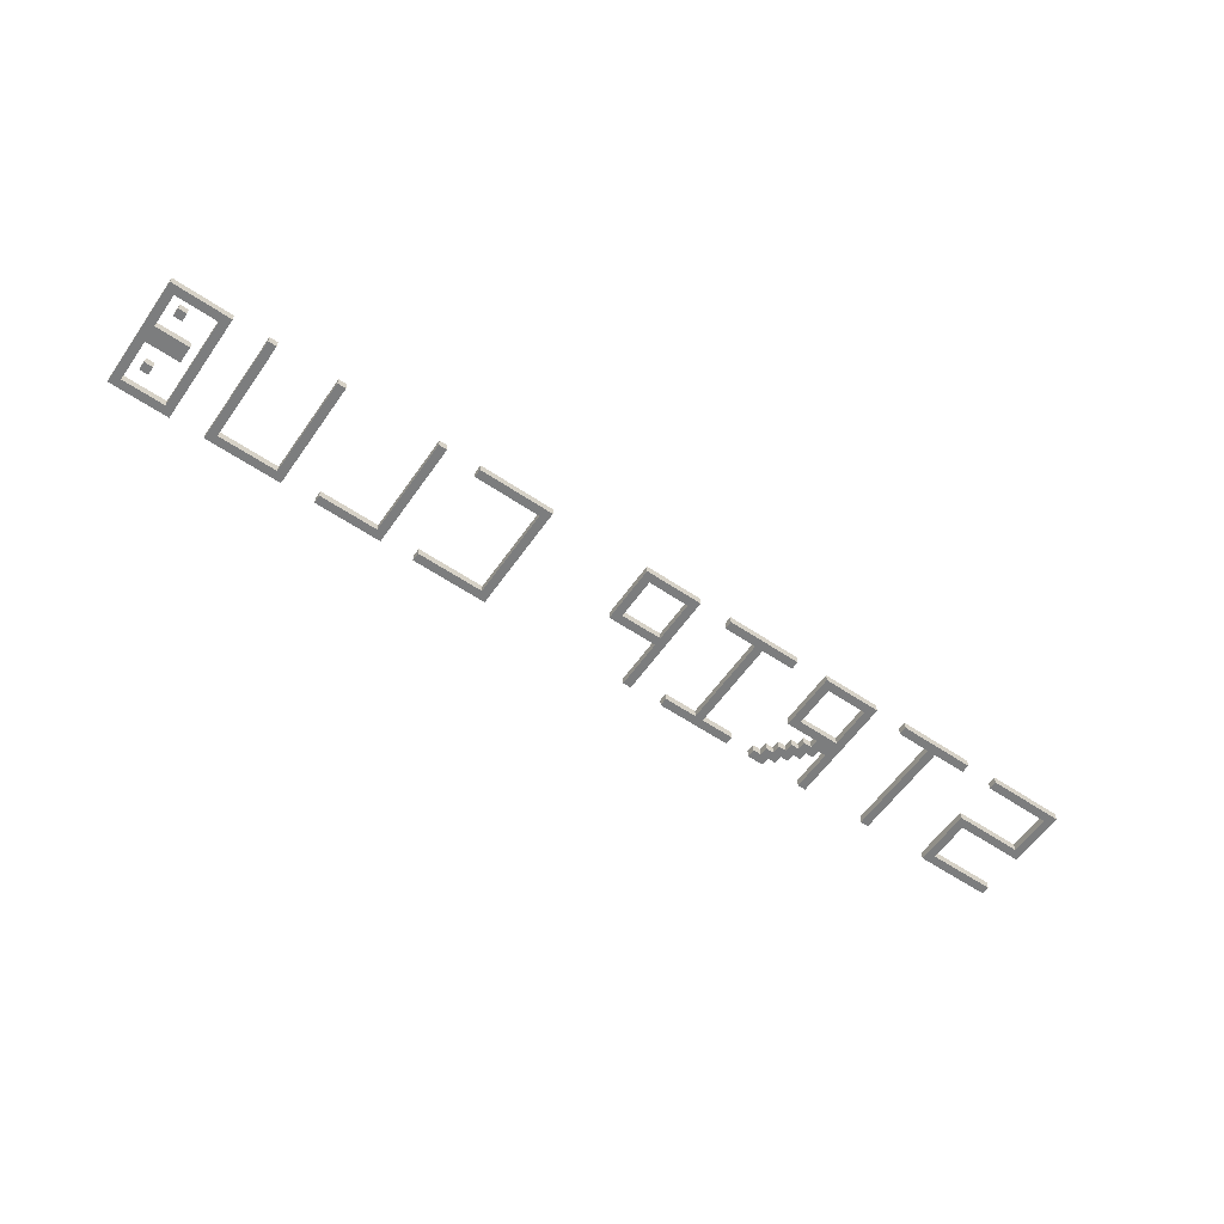
<metadata>
{"format":"obj","ext":"obj","renderer":"f3d","projection":"perspective","resolution":1024,"background":"white","views":[{"elev":-59.0,"azim":145.2,"up":"+Z"}]}
</metadata>
<code>
o
v -18.6 4.3 -0.4
v -18.6 4.4 -0.4
v -18.6 4.9 -0.4
v -18.6 5.6 -0.4
v -18.6 4.3 -0.3
v -18.6 4.4 -0.3
v -18.6 4.9 -0.3
v -18.6 5.6 -0.3
v -17.8 4.4 -0.4
v -17.8 4.9 -0.4
v -17.8 4.4 -0.3
v -17.8 4.9 -0.3
v -17.3 5.5 -0.4
v -17.3 5.6 -0.4
v -17.3 5.5 -0.3
v -17.3 5.6 -0.3
v -16.9 4.3 -0.4
v -16.9 5.5 -0.4
v -16.9 4.3 -0.3
v -16.9 5.5 -0.3
v -16 4.3 -0.4
v -16 5.6 -0.4
v -16 4.3 -0.3
v -16 5.6 -0.3
v -15.8 4.7 -0.4
v -15.8 4.8 -0.4
v -15.8 4.7 -0.3
v -15.8 4.8 -0.3
v -15.7 4.6 -0.4
v -15.7 4.7 -0.4
v -15.7 4.6 -0.3
v -15.7 4.7 -0.3
v -15.6 4.5 -0.4
v -15.6 4.6 -0.4
v -15.6 4.5 -0.3
v -15.6 4.6 -0.3
v -15.5 4.4 -0.4
v -15.5 4.5 -0.4
v -15.5 4.4 -0.3
v -15.5 4.5 -0.3
v -15.4 4.3 -0.4
v -15.4 4.4 -0.4
v -15.4 5 -0.4
v -15.4 5.5 -0.4
v -15.4 4.3 -0.3
v -15.4 4.4 -0.3
v -15.4 5 -0.3
v -15.4 5.5 -0.3
v -14.9 4.3 -0.4
v -14.9 4.4 -0.4
v -14.9 5.5 -0.4
v -14.9 5.6 -0.4
v -14.9 4.3 -0.3
v -14.9 4.4 -0.3
v -14.9 5.5 -0.3
v -14.9 5.6 -0.3
v -14.5 4.4 -0.4
v -14.5 5.5 -0.4
v -14.5 4.4 -0.3
v -14.5 5.5 -0.3
v -13.6 4.3 -0.4
v -13.6 5.6 -0.4
v -13.6 4.3 -0.3
v -13.6 5.6 -0.3
v -13 5 -0.4
v -13 5.5 -0.4
v -13 5 -0.3
v -13 5.5 -0.3
v -11.7 4.3 -0.4
v -11.7 5.6 -0.4
v -11.7 4.3 -0.3
v -11.7 5.6 -0.3
v -10.4 4.3 -0.4
v -10.4 5.6 -0.4
v -10.4 4.3 -0.3
v -10.4 5.6 -0.3
v -9.2 4.3 -0.4
v -9.2 5.6 -0.4
v -9.2 4.3 -0.3
v -9.2 5.6 -0.3
v -8.4 4.4 -0.4
v -8.4 5.6 -0.4
v -8.4 4.4 -0.3
v -8.4 5.6 -0.3
v -7.9 4.3 -0.4
v -7.9 5.6 -0.4
v -7.9 4.3 -0.3
v -7.9 5.6 -0.3
v -7.7 4.9 -0.4
v -7.7 5.1 -0.4
v -7.7 4.9 -0.3
v -7.7 5.1 -0.3
v -7.5 4.6 -0.4
v -7.5 4.7 -0.4
v -7.5 5.3 -0.4
v -7.5 5.4 -0.4
v -7.5 4.6 -0.3
v -7.5 4.7 -0.3
v -7.5 5.3 -0.3
v -7.5 5.4 -0.3
v -7.3 4.4 -0.4
v -7.3 4.9 -0.4
v -7.3 5.1 -0.4
v -7.3 5.5 -0.4
v -7.3 4.4 -0.3
v -7.3 4.9 -0.3
v -7.3 5.1 -0.3
v -7.3 5.5 -0.3
v -18.5 5 -0.4
v -18.5 5.5 -0.4
v -18.5 5 -0.3
v -18.5 5.5 -0.3
v -17.7 4.3 -0.4
v -17.7 5 -0.4
v -17.7 5.5 -0.4
v -17.7 5.6 -0.4
v -17.7 4.3 -0.3
v -17.7 5 -0.3
v -17.7 5.5 -0.3
v -17.7 5.6 -0.3
v -16.8 4.3 -0.4
v -16.8 5.5 -0.4
v -16.8 4.3 -0.3
v -16.8 5.5 -0.3
v -16.4 5.5 -0.4
v -16.4 5.6 -0.4
v -16.4 5.5 -0.3
v -16.4 5.6 -0.3
v -15.9 4.3 -0.4
v -15.9 4.8 -0.4
v -15.9 5 -0.4
v -15.9 5.5 -0.4
v -15.9 4.3 -0.3
v -15.9 4.8 -0.3
v -15.9 5 -0.3
v -15.9 5.5 -0.3
v -15.7 4.8 -0.4
v -15.7 4.9 -0.4
v -15.7 4.8 -0.3
v -15.7 4.9 -0.3
v -15.6 4.7 -0.4
v -15.6 4.8 -0.4
v -15.6 4.7 -0.3
v -15.6 4.8 -0.3
v -15.5 4.6 -0.4
v -15.5 4.7 -0.4
v -15.5 4.6 -0.3
v -15.5 4.7 -0.3
v -15.4 4.5 -0.4
v -15.4 4.6 -0.4
v -15.4 4.5 -0.3
v -15.4 4.6 -0.3
v -15.3 4.4 -0.4
v -15.3 4.5 -0.4
v -15.3 4.9 -0.4
v -15.3 5.6 -0.4
v -15.3 4.4 -0.3
v -15.3 4.5 -0.3
v -15.3 4.9 -0.3
v -15.3 5.6 -0.3
v -15.2 4.3 -0.4
v -15.2 4.4 -0.4
v -15.2 4.3 -0.3
v -15.2 4.4 -0.3
v -14.4 4.4 -0.4
v -14.4 5.5 -0.4
v -14.4 4.4 -0.3
v -14.4 5.5 -0.3
v -14 4.3 -0.4
v -14 4.4 -0.4
v -14 5.5 -0.4
v -14 5.6 -0.4
v -14 4.3 -0.3
v -14 4.4 -0.3
v -14 5.5 -0.3
v -14 5.6 -0.3
v -13.5 4.3 -0.4
v -13.5 4.9 -0.4
v -13.5 5 -0.4
v -13.5 5.5 -0.4
v -13.5 4.3 -0.3
v -13.5 4.9 -0.3
v -13.5 5 -0.3
v -13.5 5.5 -0.3
v -12.9 4.9 -0.4
v -12.9 5.6 -0.4
v -12.9 4.9 -0.3
v -12.9 5.6 -0.3
v -11.6 4.4 -0.4
v -11.6 5.5 -0.4
v -11.6 4.4 -0.3
v -11.6 5.5 -0.3
v -10.8 4.3 -0.4
v -10.8 4.4 -0.4
v -10.8 5.5 -0.4
v -10.8 5.6 -0.4
v -10.8 4.3 -0.3
v -10.8 4.4 -0.3
v -10.8 5.5 -0.3
v -10.8 5.6 -0.3
v -10.3 4.4 -0.4
v -10.3 5.6 -0.4
v -10.3 4.4 -0.3
v -10.3 5.6 -0.3
v -9.6 4.3 -0.4
v -9.6 4.4 -0.4
v -9.6 4.3 -0.3
v -9.6 4.4 -0.3
v -9.1 4.4 -0.4
v -9.1 5.6 -0.4
v -9.1 4.4 -0.3
v -9.1 5.6 -0.3
v -8.3 4.3 -0.4
v -8.3 5.6 -0.4
v -8.3 4.3 -0.3
v -8.3 5.6 -0.3
v -7.8 4.4 -0.4
v -7.8 5.5 -0.4
v -7.8 4.4 -0.3
v -7.8 5.5 -0.3
v -7.4 4.6 -0.4
v -7.4 4.7 -0.4
v -7.4 5.3 -0.4
v -7.4 5.4 -0.4
v -7.4 4.6 -0.3
v -7.4 4.7 -0.3
v -7.4 5.3 -0.3
v -7.4 5.4 -0.3
v -7.2 4.3 -0.4
v -7.2 5.6 -0.4
v -7.2 4.3 -0.3
v -7.2 5.6 -0.3
v -18.6 4.3 -0.4
v -18.6 4.3 -0.3
v -17.7 4.3 -0.4
v -17.7 4.3 -0.3
v -16.9 4.3 -0.4
v -16.9 4.3 -0.3
v -16.8 4.3 -0.4
v -16.8 4.3 -0.3
v -16 4.3 -0.4
v -16 4.3 -0.3
v -15.9 4.3 -0.4
v -15.9 4.3 -0.3
v -15.4 4.3 -0.4
v -15.4 4.3 -0.3
v -15.2 4.3 -0.4
v -15.2 4.3 -0.3
v -14.9 4.3 -0.4
v -14.9 4.3 -0.3
v -14 4.3 -0.4
v -14 4.3 -0.3
v -13.6 4.3 -0.4
v -13.6 4.3 -0.3
v -13.5 4.3 -0.4
v -13.5 4.3 -0.3
v -11.7 4.3 -0.4
v -11.7 4.3 -0.3
v -10.8 4.3 -0.4
v -10.8 4.3 -0.3
v -10.4 4.3 -0.4
v -10.4 4.3 -0.3
v -9.6 4.3 -0.4
v -9.6 4.3 -0.3
v -9.2 4.3 -0.4
v -9.2 4.3 -0.3
v -8.3 4.3 -0.4
v -8.3 4.3 -0.3
v -7.9 4.3 -0.4
v -7.9 4.3 -0.3
v -7.2 4.3 -0.4
v -7.2 4.3 -0.3
v -15.5 4.4 -0.4
v -15.5 4.4 -0.3
v -15.4 4.4 -0.4
v -15.4 4.4 -0.3
v -15.6 4.5 -0.4
v -15.6 4.5 -0.3
v -15.5 4.5 -0.4
v -15.5 4.5 -0.3
v -15.7 4.6 -0.4
v -15.7 4.6 -0.3
v -15.6 4.6 -0.4
v -15.6 4.6 -0.3
v -7.5 4.6 -0.4
v -7.5 4.6 -0.3
v -7.4 4.6 -0.4
v -7.4 4.6 -0.3
v -15.8 4.7 -0.4
v -15.8 4.7 -0.3
v -15.7 4.7 -0.4
v -15.7 4.7 -0.3
v -15.9 4.8 -0.4
v -15.9 4.8 -0.3
v -15.8 4.8 -0.4
v -15.8 4.8 -0.3
v -18.6 4.9 -0.4
v -18.6 4.9 -0.3
v -17.8 4.9 -0.4
v -17.8 4.9 -0.3
v -15.7 4.9 -0.4
v -15.7 4.9 -0.3
v -15.3 4.9 -0.4
v -15.3 4.9 -0.3
v -13.5 4.9 -0.4
v -13.5 4.9 -0.3
v -12.9 4.9 -0.4
v -12.9 4.9 -0.3
v -7.7 4.9 -0.4
v -7.7 4.9 -0.3
v -7.3 4.9 -0.4
v -7.3 4.9 -0.3
v -7.5 5.3 -0.4
v -7.5 5.3 -0.3
v -7.4 5.3 -0.4
v -7.4 5.3 -0.3
v -18.5 5.5 -0.4
v -18.5 5.5 -0.3
v -17.7 5.5 -0.4
v -17.7 5.5 -0.3
v -17.3 5.5 -0.4
v -17.3 5.5 -0.3
v -16.9 5.5 -0.4
v -16.9 5.5 -0.3
v -16.8 5.5 -0.4
v -16.8 5.5 -0.3
v -16.4 5.5 -0.4
v -16.4 5.5 -0.3
v -15.9 5.5 -0.4
v -15.9 5.5 -0.3
v -15.4 5.5 -0.4
v -15.4 5.5 -0.3
v -14.9 5.5 -0.4
v -14.9 5.5 -0.3
v -14.5 5.5 -0.4
v -14.5 5.5 -0.3
v -14.4 5.5 -0.4
v -14.4 5.5 -0.3
v -14 5.5 -0.4
v -14 5.5 -0.3
v -13.5 5.5 -0.4
v -13.5 5.5 -0.3
v -13 5.5 -0.4
v -13 5.5 -0.3
v -11.6 5.5 -0.4
v -11.6 5.5 -0.3
v -10.8 5.5 -0.4
v -10.8 5.5 -0.3
v -7.8 5.5 -0.4
v -7.8 5.5 -0.3
v -7.3 5.5 -0.4
v -7.3 5.5 -0.3
v -18.6 4.4 -0.4
v -18.6 4.4 -0.3
v -17.8 4.4 -0.4
v -17.8 4.4 -0.3
v -15.3 4.4 -0.4
v -15.3 4.4 -0.3
v -15.2 4.4 -0.4
v -15.2 4.4 -0.3
v -14.9 4.4 -0.4
v -14.9 4.4 -0.3
v -14.5 4.4 -0.4
v -14.5 4.4 -0.3
v -14.4 4.4 -0.4
v -14.4 4.4 -0.3
v -14 4.4 -0.4
v -14 4.4 -0.3
v -11.6 4.4 -0.4
v -11.6 4.4 -0.3
v -10.8 4.4 -0.4
v -10.8 4.4 -0.3
v -10.3 4.4 -0.4
v -10.3 4.4 -0.3
v -9.6 4.4 -0.4
v -9.6 4.4 -0.3
v -9.1 4.4 -0.4
v -9.1 4.4 -0.3
v -8.4 4.4 -0.4
v -8.4 4.4 -0.3
v -7.8 4.4 -0.4
v -7.8 4.4 -0.3
v -7.3 4.4 -0.4
v -7.3 4.4 -0.3
v -15.4 4.5 -0.4
v -15.4 4.5 -0.3
v -15.3 4.5 -0.4
v -15.3 4.5 -0.3
v -15.5 4.6 -0.4
v -15.5 4.6 -0.3
v -15.4 4.6 -0.4
v -15.4 4.6 -0.3
v -15.6 4.7 -0.4
v -15.6 4.7 -0.3
v -15.5 4.7 -0.4
v -15.5 4.7 -0.3
v -7.5 4.7 -0.4
v -7.5 4.7 -0.3
v -7.4 4.7 -0.4
v -7.4 4.7 -0.3
v -15.7 4.8 -0.4
v -15.7 4.8 -0.3
v -15.6 4.8 -0.4
v -15.6 4.8 -0.3
v -18.5 5 -0.4
v -18.5 5 -0.3
v -17.7 5 -0.4
v -17.7 5 -0.3
v -15.9 5 -0.4
v -15.9 5 -0.3
v -15.4 5 -0.4
v -15.4 5 -0.3
v -13.5 5 -0.4
v -13.5 5 -0.3
v -13 5 -0.4
v -13 5 -0.3
v -7.7 5.1 -0.4
v -7.7 5.1 -0.3
v -7.3 5.1 -0.4
v -7.3 5.1 -0.3
v -7.5 5.4 -0.4
v -7.5 5.4 -0.3
v -7.4 5.4 -0.4
v -7.4 5.4 -0.3
v -18.6 5.6 -0.4
v -18.6 5.6 -0.3
v -17.7 5.6 -0.4
v -17.7 5.6 -0.3
v -17.3 5.6 -0.4
v -17.3 5.6 -0.3
v -16.4 5.6 -0.4
v -16.4 5.6 -0.3
v -16 5.6 -0.4
v -16 5.6 -0.3
v -15.3 5.6 -0.4
v -15.3 5.6 -0.3
v -14.9 5.6 -0.4
v -14.9 5.6 -0.3
v -14 5.6 -0.4
v -14 5.6 -0.3
v -13.6 5.6 -0.4
v -13.6 5.6 -0.3
v -12.9 5.6 -0.4
v -12.9 5.6 -0.3
v -11.7 5.6 -0.4
v -11.7 5.6 -0.3
v -10.8 5.6 -0.4
v -10.8 5.6 -0.3
v -10.4 5.6 -0.4
v -10.4 5.6 -0.3
v -10.3 5.6 -0.4
v -10.3 5.6 -0.3
v -9.2 5.6 -0.4
v -9.2 5.6 -0.3
v -9.1 5.6 -0.4
v -9.1 5.6 -0.3
v -8.4 5.6 -0.4
v -8.4 5.6 -0.3
v -8.3 5.6 -0.4
v -8.3 5.6 -0.3
v -7.9 5.6 -0.4
v -7.9 5.6 -0.3
v -7.2 5.6 -0.4
v -7.2 5.6 -0.3
v -18.6 4.3 -0.4
v -17.7 4.3 -0.4
v -16.9 4.3 -0.4
v -16.8 4.3 -0.4
v -16 4.3 -0.4
v -15.9 4.3 -0.4
v -15.4 4.3 -0.4
v -15.2 4.3 -0.4
v -14.9 4.3 -0.4
v -14 4.3 -0.4
v -13.6 4.3 -0.4
v -13.5 4.3 -0.4
v -11.7 4.3 -0.4
v -10.8 4.3 -0.4
v -10.4 4.3 -0.4
v -9.6 4.3 -0.4
v -9.2 4.3 -0.4
v -8.3 4.3 -0.4
v -7.9 4.3 -0.4
v -7.2 4.3 -0.4
v -18.6 4.4 -0.4
v -17.8 4.4 -0.4
v -15.5 4.4 -0.4
v -15.4 4.4 -0.4
v -15.3 4.4 -0.4
v -15.2 4.4 -0.4
v -14.9 4.4 -0.4
v -14.5 4.4 -0.4
v -14.4 4.4 -0.4
v -14 4.4 -0.4
v -11.6 4.4 -0.4
v -10.8 4.4 -0.4
v -10.3 4.4 -0.4
v -9.6 4.4 -0.4
v -9.1 4.4 -0.4
v -8.4 4.4 -0.4
v -7.8 4.4 -0.4
v -7.3 4.4 -0.4
v -15.6 4.5 -0.4
v -15.5 4.5 -0.4
v -15.4 4.5 -0.4
v -15.3 4.5 -0.4
v -15.7 4.6 -0.4
v -15.6 4.6 -0.4
v -15.5 4.6 -0.4
v -15.4 4.6 -0.4
v -7.5 4.6 -0.4
v -7.4 4.6 -0.4
v -15.8 4.7 -0.4
v -15.7 4.7 -0.4
v -15.6 4.7 -0.4
v -15.5 4.7 -0.4
v -7.5 4.7 -0.4
v -7.4 4.7 -0.4
v -15.9 4.8 -0.4
v -15.8 4.8 -0.4
v -15.7 4.8 -0.4
v -15.6 4.8 -0.4
v -18.6 4.9 -0.4
v -17.8 4.9 -0.4
v -15.7 4.9 -0.4
v -15.3 4.9 -0.4
v -13.5 4.9 -0.4
v -12.9 4.9 -0.4
v -7.7 4.9 -0.4
v -7.3 4.9 -0.4
v -18.5 5 -0.4
v -17.7 5 -0.4
v -15.9 5 -0.4
v -15.4 5 -0.4
v -13.5 5 -0.4
v -13 5 -0.4
v -7.7 5.1 -0.4
v -7.3 5.1 -0.4
v -7.5 5.3 -0.4
v -7.4 5.3 -0.4
v -7.5 5.4 -0.4
v -7.4 5.4 -0.4
v -18.5 5.5 -0.4
v -17.7 5.5 -0.4
v -17.3 5.5 -0.4
v -16.9 5.5 -0.4
v -16.8 5.5 -0.4
v -16.4 5.5 -0.4
v -15.9 5.5 -0.4
v -15.4 5.5 -0.4
v -14.9 5.5 -0.4
v -14.5 5.5 -0.4
v -14.4 5.5 -0.4
v -14 5.5 -0.4
v -13.5 5.5 -0.4
v -13 5.5 -0.4
v -11.6 5.5 -0.4
v -10.8 5.5 -0.4
v -7.8 5.5 -0.4
v -7.3 5.5 -0.4
v -18.6 5.6 -0.4
v -17.7 5.6 -0.4
v -17.3 5.6 -0.4
v -16.4 5.6 -0.4
v -16 5.6 -0.4
v -15.3 5.6 -0.4
v -14.9 5.6 -0.4
v -14 5.6 -0.4
v -13.6 5.6 -0.4
v -12.9 5.6 -0.4
v -11.7 5.6 -0.4
v -10.8 5.6 -0.4
v -10.4 5.6 -0.4
v -10.3 5.6 -0.4
v -9.2 5.6 -0.4
v -9.1 5.6 -0.4
v -8.4 5.6 -0.4
v -8.3 5.6 -0.4
v -7.9 5.6 -0.4
v -7.2 5.6 -0.4
v -18.6 4.3 -0.3
v -17.7 4.3 -0.3
v -16.9 4.3 -0.3
v -16.8 4.3 -0.3
v -16 4.3 -0.3
v -15.9 4.3 -0.3
v -15.4 4.3 -0.3
v -15.2 4.3 -0.3
v -14.9 4.3 -0.3
v -14 4.3 -0.3
v -13.6 4.3 -0.3
v -13.5 4.3 -0.3
v -11.7 4.3 -0.3
v -10.8 4.3 -0.3
v -10.4 4.3 -0.3
v -9.6 4.3 -0.3
v -9.2 4.3 -0.3
v -8.3 4.3 -0.3
v -7.9 4.3 -0.3
v -7.2 4.3 -0.3
v -18.6 4.4 -0.3
v -17.8 4.4 -0.3
v -15.5 4.4 -0.3
v -15.4 4.4 -0.3
v -15.3 4.4 -0.3
v -15.2 4.4 -0.3
v -14.9 4.4 -0.3
v -14.5 4.4 -0.3
v -14.4 4.4 -0.3
v -14 4.4 -0.3
v -11.6 4.4 -0.3
v -10.8 4.4 -0.3
v -10.3 4.4 -0.3
v -9.6 4.4 -0.3
v -9.1 4.4 -0.3
v -8.4 4.4 -0.3
v -7.8 4.4 -0.3
v -7.3 4.4 -0.3
v -15.6 4.5 -0.3
v -15.5 4.5 -0.3
v -15.4 4.5 -0.3
v -15.3 4.5 -0.3
v -15.7 4.6 -0.3
v -15.6 4.6 -0.3
v -15.5 4.6 -0.3
v -15.4 4.6 -0.3
v -7.5 4.6 -0.3
v -7.4 4.6 -0.3
v -15.8 4.7 -0.3
v -15.7 4.7 -0.3
v -15.6 4.7 -0.3
v -15.5 4.7 -0.3
v -7.5 4.7 -0.3
v -7.4 4.7 -0.3
v -15.9 4.8 -0.3
v -15.8 4.8 -0.3
v -15.7 4.8 -0.3
v -15.6 4.8 -0.3
v -18.6 4.9 -0.3
v -17.8 4.9 -0.3
v -15.7 4.9 -0.3
v -15.3 4.9 -0.3
v -13.5 4.9 -0.3
v -12.9 4.9 -0.3
v -7.7 4.9 -0.3
v -7.3 4.9 -0.3
v -18.5 5 -0.3
v -17.7 5 -0.3
v -15.9 5 -0.3
v -15.4 5 -0.3
v -13.5 5 -0.3
v -13 5 -0.3
v -7.7 5.1 -0.3
v -7.3 5.1 -0.3
v -7.5 5.3 -0.3
v -7.4 5.3 -0.3
v -7.5 5.4 -0.3
v -7.4 5.4 -0.3
v -18.5 5.5 -0.3
v -17.7 5.5 -0.3
v -17.3 5.5 -0.3
v -16.9 5.5 -0.3
v -16.8 5.5 -0.3
v -16.4 5.5 -0.3
v -15.9 5.5 -0.3
v -15.4 5.5 -0.3
v -14.9 5.5 -0.3
v -14.5 5.5 -0.3
v -14.4 5.5 -0.3
v -14 5.5 -0.3
v -13.5 5.5 -0.3
v -13 5.5 -0.3
v -11.6 5.5 -0.3
v -10.8 5.5 -0.3
v -7.8 5.5 -0.3
v -7.3 5.5 -0.3
v -18.6 5.6 -0.3
v -17.7 5.6 -0.3
v -17.3 5.6 -0.3
v -16.4 5.6 -0.3
v -16 5.6 -0.3
v -15.3 5.6 -0.3
v -14.9 5.6 -0.3
v -14 5.6 -0.3
v -13.6 5.6 -0.3
v -12.9 5.6 -0.3
v -11.7 5.6 -0.3
v -10.8 5.6 -0.3
v -10.4 5.6 -0.3
v -10.3 5.6 -0.3
v -9.2 5.6 -0.3
v -9.1 5.6 -0.3
v -8.4 5.6 -0.3
v -8.3 5.6 -0.3
v -7.9 5.6 -0.3
v -7.2 5.6 -0.3
f 5 2 1
f 6 2 5
f 7 4 3
f 8 4 7
f 11 10 9
f 12 10 11
f 15 14 13
f 16 14 15
f 19 18 17
f 20 18 19
f 23 22 21
f 24 22 23
f 27 26 25
f 28 26 27
f 31 30 29
f 32 30 31
f 35 34 33
f 36 34 35
f 39 38 37
f 40 38 39
f 45 42 41
f 46 42 45
f 47 44 43
f 48 44 47
f 53 50 49
f 54 50 53
f 55 52 51
f 56 52 55
f 59 58 57
f 60 58 59
f 63 62 61
f 64 62 63
f 67 66 65
f 68 66 67
f 71 70 69
f 72 70 71
f 75 74 73
f 76 74 75
f 79 78 77
f 80 78 79
f 83 82 81
f 84 82 83
f 87 86 85
f 88 86 87
f 91 90 89
f 92 90 91
f 97 94 93
f 98 94 97
f 99 96 95
f 100 96 99
f 105 102 101
f 106 102 105
f 107 104 103
f 108 104 107
f 109 110 111
f 111 110 112
f 113 114 117
f 117 114 118
f 115 116 119
f 119 116 120
f 121 122 123
f 123 122 124
f 125 126 127
f 127 126 128
f 129 130 133
f 133 130 134
f 131 132 135
f 135 132 136
f 137 138 139
f 139 138 140
f 141 142 143
f 143 142 144
f 145 146 147
f 147 146 148
f 149 150 151
f 151 150 152
f 153 154 157
f 157 154 158
f 155 156 159
f 159 156 160
f 161 162 163
f 163 162 164
f 165 166 167
f 167 166 168
f 169 170 173
f 173 170 174
f 171 172 175
f 175 172 176
f 177 178 181
f 181 178 182
f 179 180 183
f 183 180 184
f 185 186 187
f 187 186 188
f 189 190 191
f 191 190 192
f 193 194 197
f 197 194 198
f 195 196 199
f 199 196 200
f 201 202 203
f 203 202 204
f 205 206 207
f 207 206 208
f 209 210 211
f 211 210 212
f 213 214 215
f 215 214 216
f 217 218 219
f 219 218 220
f 221 222 225
f 225 222 226
f 223 224 227
f 227 224 228
f 229 230 231
f 231 230 232
f 235 234 233
f 236 234 235
f 239 238 237
f 240 238 239
f 243 242 241
f 244 242 243
f 247 246 245
f 248 246 247
f 251 250 249
f 252 250 251
f 255 254 253
f 256 254 255
f 259 258 257
f 260 258 259
f 263 262 261
f 264 262 263
f 267 266 265
f 268 266 267
f 271 270 269
f 272 270 271
f 275 274 273
f 276 274 275
f 279 278 277
f 280 278 279
f 283 282 281
f 284 282 283
f 287 286 285
f 288 286 287
f 291 290 289
f 292 290 291
f 295 294 293
f 296 294 295
f 299 298 297
f 300 298 299
f 303 302 301
f 304 302 303
f 307 306 305
f 308 306 307
f 311 310 309
f 312 310 311
f 315 314 313
f 316 314 315
f 319 318 317
f 320 318 319
f 323 322 321
f 324 322 323
f 327 326 325
f 328 326 327
f 331 330 329
f 332 330 331
f 335 334 333
f 336 334 335
f 339 338 337
f 340 338 339
f 343 342 341
f 344 342 343
f 347 346 345
f 348 346 347
f 351 350 349
f 352 350 351
f 353 354 355
f 355 354 356
f 357 358 359
f 359 358 360
f 361 362 363
f 363 362 364
f 365 366 367
f 367 366 368
f 369 370 371
f 371 370 372
f 373 374 375
f 375 374 376
f 377 378 379
f 379 378 380
f 381 382 383
f 383 382 384
f 385 386 387
f 387 386 388
f 389 390 391
f 391 390 392
f 393 394 395
f 395 394 396
f 397 398 399
f 399 398 400
f 401 402 403
f 403 402 404
f 405 406 407
f 407 406 408
f 409 410 411
f 411 410 412
f 413 414 415
f 415 414 416
f 417 418 419
f 419 418 420
f 421 422 423
f 423 422 424
f 425 426 427
f 427 426 428
f 429 430 431
f 431 430 432
f 433 434 435
f 435 434 436
f 437 438 439
f 439 438 440
f 441 442 443
f 443 442 444
f 445 446 447
f 447 446 448
f 449 450 451
f 451 450 452
f 453 454 455
f 455 454 456
f 457 458 459
f 459 458 460
f 461 462 463
f 463 462 464
f 485 466 465
f 486 466 485
f 488 472 471
f 489 472 488
f 490 472 489
f 491 474 473
f 492 474 491
f 493 474 492
f 494 474 493
f 495 478 477
f 496 478 495
f 497 480 479
f 498 480 497
f 499 482 481
f 500 482 499
f 501 484 483
f 502 484 501
f 504 488 487
f 504 489 488
f 505 489 504
f 506 489 505
f 508 504 503
f 508 505 504
f 509 505 508
f 510 505 509
f 514 508 507
f 514 509 508
f 515 509 514
f 516 509 515
f 517 512 511
f 518 512 517
f 519 470 469
f 520 514 513
f 520 515 514
f 521 515 520
f 522 515 521
f 524 466 486
f 525 520 519
f 525 521 520
f 527 476 475
f 530 484 502
f 531 524 523
f 532 466 524
f 532 524 531
f 533 525 519
f 533 526 525
f 533 519 469
f 534 526 533
f 535 528 527
f 535 527 475
f 536 528 535
f 537 530 529
f 538 484 530
f 538 530 537
f 541 540 539
f 542 540 541
f 543 531 523
f 546 468 467
f 547 468 546
f 549 533 469
f 550 526 534
f 552 493 492
f 553 493 552
f 555 535 475
f 556 528 536
f 557 495 477
f 559 501 483
f 560 484 538
f 561 544 543
f 561 543 523
f 562 544 561
f 563 548 547
f 563 546 545
f 563 547 546
f 564 548 563
f 565 549 469
f 565 550 549
f 566 526 550
f 566 550 565
f 567 554 553
f 567 552 551
f 567 553 552
f 568 554 567
f 569 555 475
f 569 556 555
f 570 528 556
f 570 556 569
f 571 558 557
f 571 557 477
f 572 558 571
f 573 497 479
f 574 497 573
f 575 499 481
f 576 499 575
f 577 482 500
f 578 482 577
f 579 560 559
f 579 559 483
f 580 484 560
f 580 560 579
f 581 582 601
f 601 582 602
f 587 588 604
f 604 588 605
f 605 588 606
f 589 590 607
f 607 590 608
f 608 590 609
f 609 590 610
f 593 594 611
f 611 594 612
f 595 596 613
f 613 596 614
f 597 598 615
f 615 598 616
f 599 600 617
f 617 600 618
f 603 604 620
f 604 605 620
f 620 605 621
f 621 605 622
f 619 620 624
f 620 621 624
f 624 621 625
f 625 621 626
f 623 624 630
f 624 625 630
f 630 625 631
f 631 625 632
f 627 628 633
f 633 628 634
f 585 586 635
f 629 630 636
f 630 631 636
f 636 631 637
f 637 631 638
f 602 582 640
f 635 636 641
f 636 637 641
f 591 592 643
f 618 600 646
f 639 640 647
f 640 582 648
f 647 640 648
f 635 641 649
f 641 642 649
f 585 635 649
f 649 642 650
f 643 644 651
f 591 643 651
f 651 644 652
f 645 646 653
f 646 600 654
f 653 646 654
f 655 656 657
f 657 656 658
f 639 647 659
f 583 584 662
f 662 584 663
f 585 649 665
f 650 642 666
f 608 609 668
f 668 609 669
f 591 651 671
f 652 644 672
f 593 611 673
f 599 617 675
f 654 600 676
f 659 660 677
f 639 659 677
f 677 660 678
f 663 664 679
f 661 662 679
f 662 663 679
f 679 664 680
f 585 665 681
f 665 666 681
f 666 642 682
f 681 666 682
f 669 670 683
f 667 668 683
f 668 669 683
f 683 670 684
f 591 671 685
f 671 672 685
f 672 644 686
f 685 672 686
f 673 674 687
f 593 673 687
f 687 674 688
f 595 613 689
f 689 613 690
f 597 615 691
f 691 615 692
f 616 598 693
f 693 598 694
f 675 676 695
f 599 675 695
f 676 600 696
f 695 676 696

</code>
